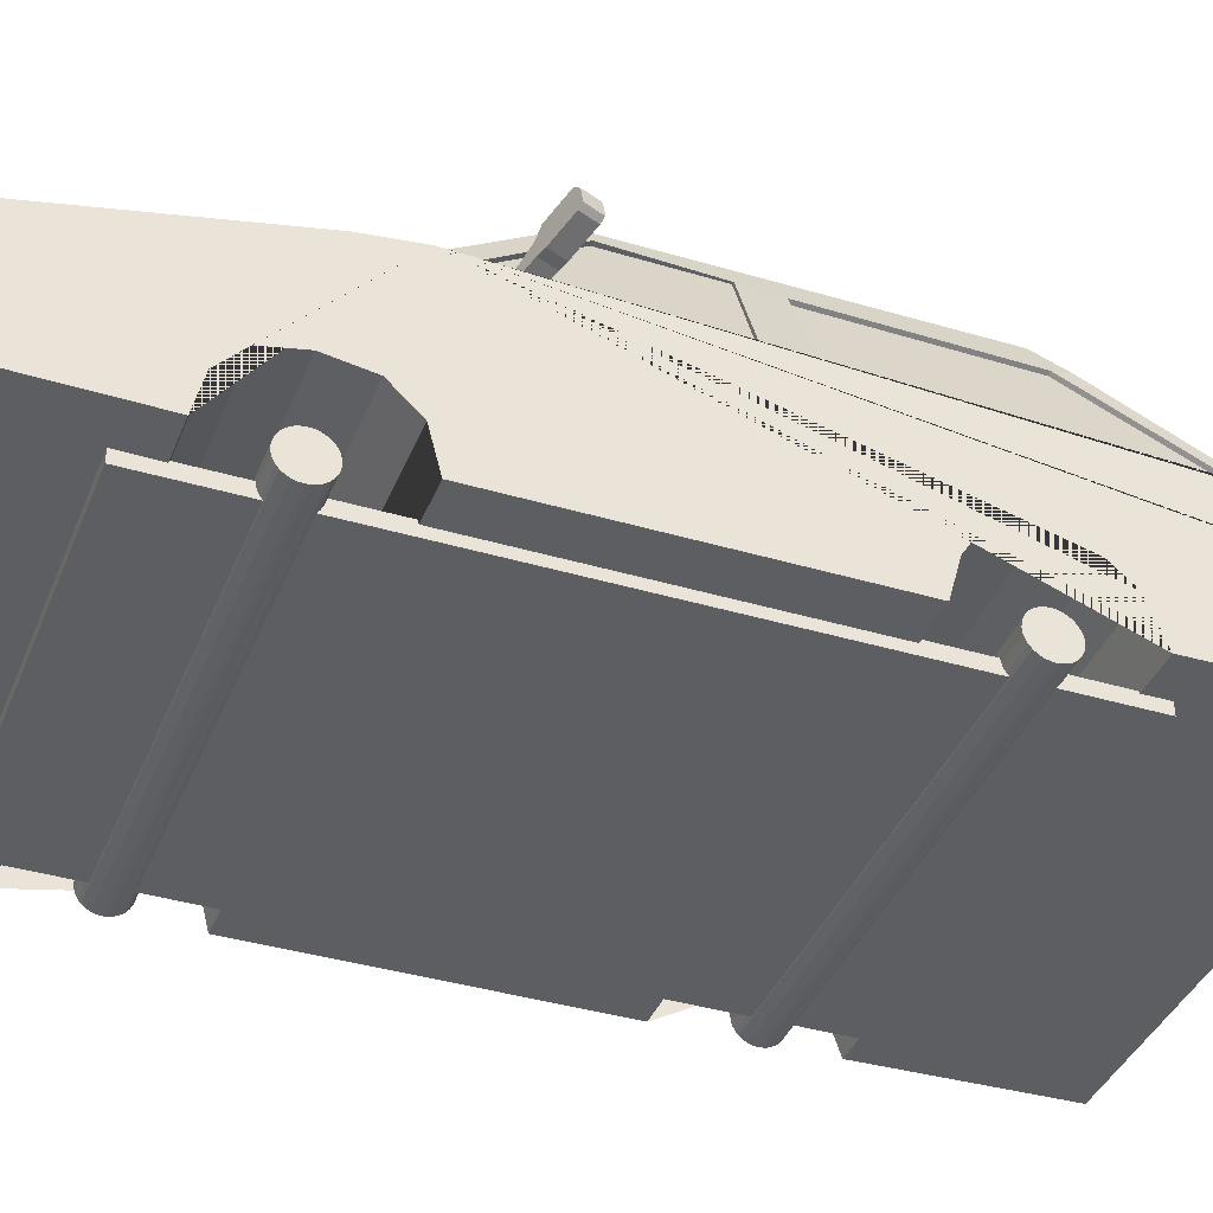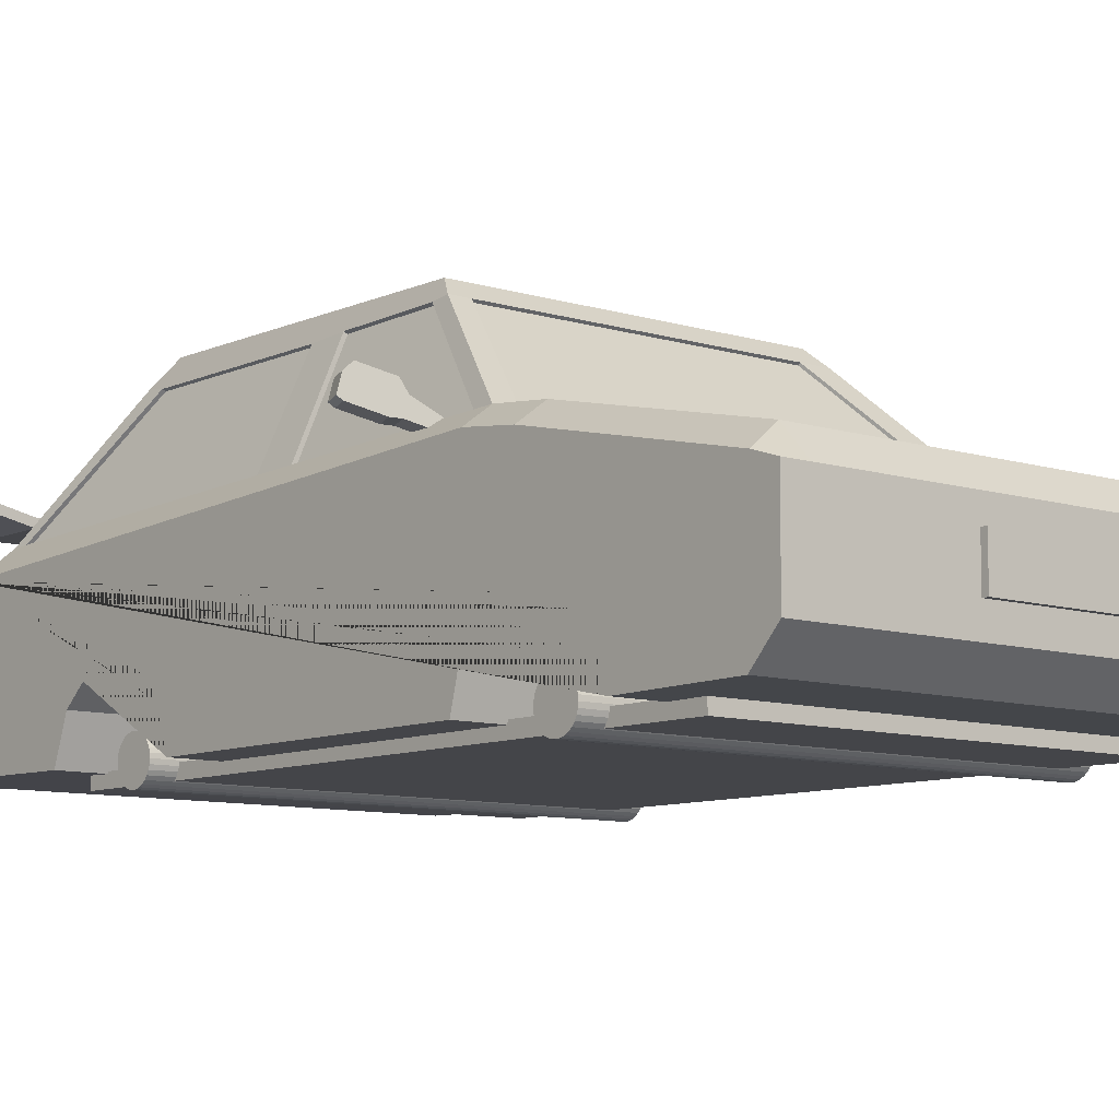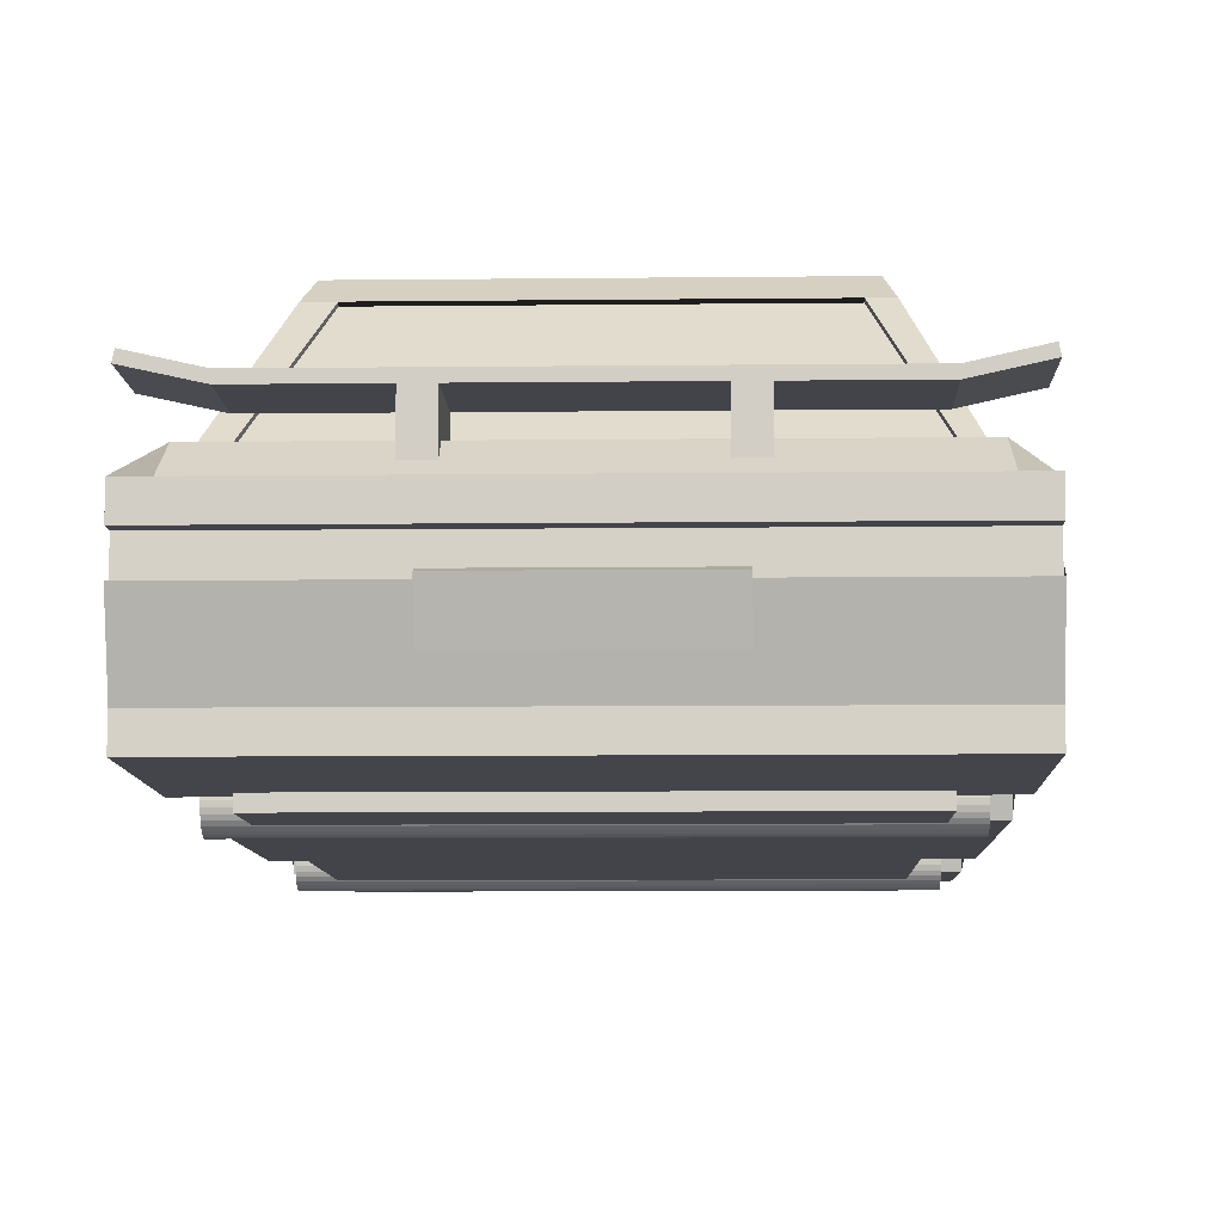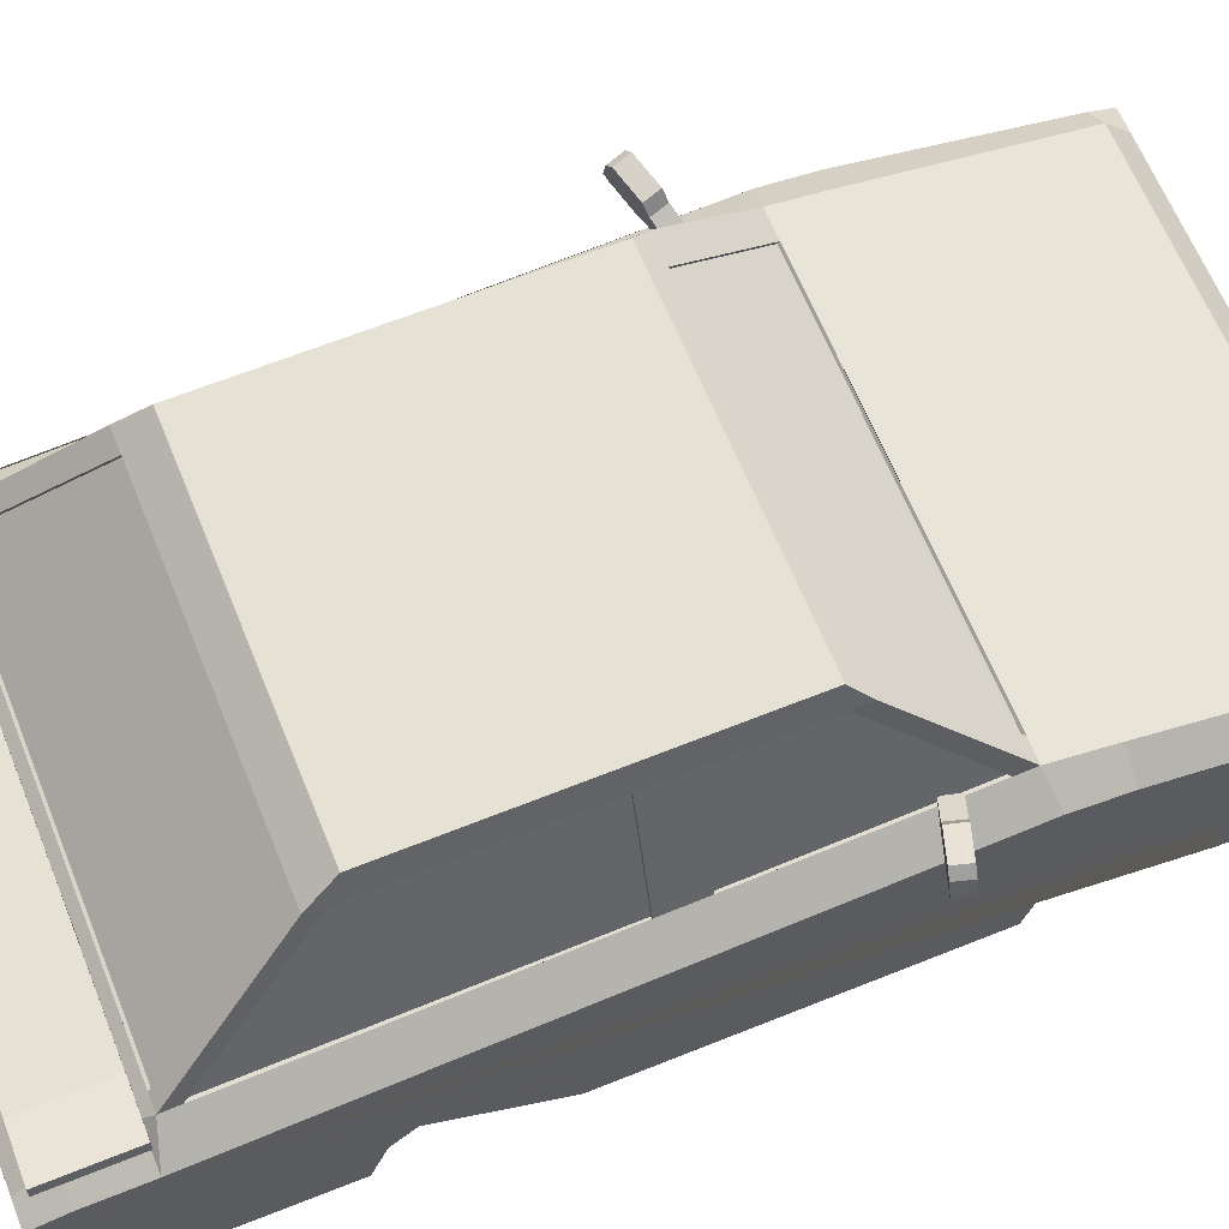
<metadata>
{"format":"obj","ext":"obj","renderer":"f3d","projection":"perspective","resolution":1024,"background":"white","views":[{"elev":-38.8,"azim":69.5,"up":"+Y"},{"elev":-9.0,"azim":-40.0,"up":"+Y"},{"elev":-8.4,"azim":-178.2,"up":"+Y"},{"elev":64.2,"azim":-112.1,"up":"+Y"}]}
</metadata>
<code>
o Cylinder
v 0.9496 0.08563 1.129
v -0.9168 0.08563 1.129
v 0.9496 0.06899 1.128
v -0.9168 0.06899 1.128
v 0.9496 0.053 1.123
v -0.9168 0.053 1.123
v 0.9496 0.03826 1.115
v -0.9168 0.03826 1.115
v 0.9496 0.02534 1.104
v -0.9168 0.02534 1.104
v 0.9496 0.01474 1.092
v -0.9168 0.01474 1.092
v 0.9496 0.006863 1.077
v -0.9168 0.006863 1.077
v 0.9496 0.002011 1.061
v -0.9168 0.002012 1.061
v 0.9496 0.000373 1.044
v -0.9168 0.000373 1.044
v 0.9496 0.002011 1.028
v -0.9168 0.002012 1.028
v 0.9496 0.006863 1.012
v -0.9168 0.006863 1.012
v 0.9496 0.01474 0.9968
v -0.9168 0.01474 0.9968
v 0.9496 0.02534 0.9839
v -0.9168 0.02534 0.9839
v 0.9496 0.03826 0.9733
v -0.9168 0.03826 0.9733
v 0.9496 0.053 0.9654
v -0.9168 0.053 0.9654
v 0.9496 0.06899 0.9606
v -0.9168 0.06899 0.9606
v 0.9496 0.08563 0.9589
v -0.9168 0.08563 0.9589
v 0.9496 0.1023 0.9606
v -0.9168 0.1023 0.9606
v 0.9496 0.1182 0.9654
v -0.9168 0.1182 0.9654
v 0.9496 0.133 0.9733
v -0.9168 0.133 0.9733
v 0.9496 0.1459 0.9839
v -0.9168 0.1459 0.9839
v 0.9496 0.1565 0.9968
v -0.9168 0.1565 0.9968
v 0.9496 0.1644 1.012
v -0.9168 0.1644 1.012
v 0.9496 0.1692 1.028
v -0.9168 0.1692 1.028
v 0.9496 0.1709 1.044
v -0.9168 0.1709 1.044
v 0.9496 0.1692 1.061
v -0.9168 0.1692 1.061
v 0.9496 0.1644 1.077
v -0.9168 0.1644 1.077
v 0.9496 0.1565 1.092
v -0.9168 0.1565 1.092
v 0.9496 0.1459 1.104
v -0.9168 0.1459 1.104
v 0.9496 0.133 1.115
v -0.9168 0.133 1.115
v 0.9496 0.1182 1.123
v -0.9168 0.1182 1.123
v 0.9496 0.1023 1.128
v -0.9168 0.1023 1.128
v -0.3521 0.2999 1.901
v -0.3521 0.4682 1.901
v 0.3521 0.2999 1.901
v 0.3521 0.4682 1.901
v -0.3521 0.2999 1.938
v -0.3521 0.4682 1.938
v 0.3521 0.2999 1.938
v 0.3521 0.4682 1.938
v 0.6736 1.326 -1
v 0.6736 1.326 0.2848
v -0.6736 1.326 -1
v -0.6736 1.326 0.2848
v 0.7051 1.246 -1.115
v -0.7051 1.246 -1.115
v 1 0.6855 -1.63
v -1 0.6855 -1.63
v 1 0.6855 -1.856
v -1 0.6855 -1.856
v 1 0.666 -1.984
v -1 0.666 -1.984
v 1 0.5621 -1.984
v -1 0.5621 -1.984
v 1 0.5621 -1.917
v -1 0.5621 -1.917
v 1 0.446 -1.923
v -1 0.446 -1.923
v 1 0.446 -1.978
v -1 0.446 -1.978
v 1 0.1893 -1.892
v -1 0.1893 -1.892
v 1 0.08534 -1.899
v -1 0.08534 -1.899
v 1 0.07311 -1.128
v -1 0.07311 -1.128
v 1 0.2443 -1.069
v -1 0.2443 -1.069
v 1 0.33 -0.9694
v -1 0.3299 -0.9694
v 1 0.3641 -0.8026
v -1 0.3657 -0.8027
v 1 0.2974 -0.621
v -1 0.2963 -0.621
v 1 0.2198 -0.5739
v -1 0.2198 -0.5739
v 1 0.067 -0.5327
v -1 0.067 -0.5327
v 1 0.067 0.736
v -1 0.067 0.736
v 1 0.232 0.7788
v -1 0.232 0.7788
v 1 0.336 0.8888
v -1 0.336 0.8888
v 1 0.3624 1.054
v -1 0.3624 1.054
v 1 0.3297 1.203
v -1 0.3297 1.203
v 1 0.2259 1.297
v -1 0.2259 1.297
v 1 0.07311 1.333
v -1 0.07311 1.333
v 1 0.07923 1.806
v -1 0.07923 1.806
v 1 0.1954 1.916
v -1 0.1954 1.916
v 1 0.556 1.916
v -1 0.556 1.916
v 1 0.5877 1.818
v -1 0.5877 1.818
v 1 0.7711 0.9866
v -1 0.7711 0.9866
v 1 0.7965 0.7778
v -1 0.7965 0.7778
v 0.8832 0.7946 -1.589
v -0.8832 0.7946 -1.589
v -0.8832 0.8758 0.755
v 0.8832 0.8894 0.755
v 0.4074 0.067 0.736
v 0.4074 0.232 0.7788
v 0.4074 0.336 0.8888
v 0.4074 0.3624 1.054
v 0.4074 0.3297 1.203
v 0.4074 0.2259 1.297
v 0.8282 0.02815 -1.222
v 0.8282 0.02815 1.476
v -0.8173 0.02815 -1.222
v -0.8173 0.02815 1.476
v -0.8685 0.8278 0.4827
v -0.857 0.8672 0.4827
v -0.8896 0.8339 0.5482
v -0.8781 0.8733 0.5482
v -1.132 0.9045 0.3906
v -1.113 0.9708 0.3906
v -1.153 0.9106 0.4561
v -1.134 0.9769 0.4561
v -0.9841 0.8614 0.5152
v -0.9649 0.9277 0.5152
v -0.9631 0.8553 0.4497
v -0.9438 0.9216 0.4497
v -0.9883 0.9731 0.5033
v -0.9992 0.857 0.4379
v -1.02 0.8632 0.5033
v -0.9673 0.967 0.4379
v -1.103 1.007 0.4632
v -1.114 0.8905 0.3977
v -1.135 0.8966 0.4632
v -1.082 1 0.3977
v 0.8723 0.8278 0.4827
v 0.8608 0.8672 0.4827
v 0.8933 0.8339 0.5482
v 0.8819 0.8733 0.5482
v 1.136 0.9045 0.3906
v 1.117 0.9708 0.3906
v 1.157 0.9106 0.4561
v 1.138 0.9769 0.4561
v 0.9879 0.8614 0.5152
v 0.9686 0.9277 0.5152
v 0.9668 0.8553 0.4497
v 0.9475 0.9216 0.4497
v 0.9921 0.9731 0.5033
v 1.003 0.857 0.4379
v 1.024 0.8632 0.5033
v 0.971 0.967 0.4379
v 1.107 1.007 0.4632
v 1.118 0.8905 0.3977
v 1.139 0.8966 0.4632
v 1.086 1 0.3977
v -0.3521 0.2983 -1.959
v -0.3521 0.4586 -2.01
v 0.3521 0.2983 -1.959
v 0.3521 0.4586 -2.01
v -0.3521 0.3095 -1.924
v -0.3521 0.4698 -1.975
v 0.3521 0.3095 -1.924
v 0.3521 0.4698 -1.975
v 0.8282 0.08048 -1.222
v 0.8282 0.08048 1.476
v -0.8173 0.08048 1.476
v -0.8173 0.08048 -1.222
v 0.8841 0.8494 0.9866
v -0.8942 0.8494 0.9866
v -0.9068 0.666 1.818
v -0.9017 0.556 1.916
v 0.9025 0.666 1.818
v 0.91 0.556 1.916
v -0.8685 0.7638 -1.63
v -0.8933 0.7638 -1.856
v -0.904 0.666 -1.984
v 0.8931 0.7638 -1.63
v 0.8869 0.7638 -1.856
v 0.8987 0.666 -1.984
v -0.7155 1.262 0.3541
v 0.7155 1.262 0.3541
v -0.6736 1.326 -0.5522
v -0.6736 1.326 -0.4253
v -0.7103 1.245 -0.123
v -0.7129 1.253 0.283
v 0.9496 0.08563 -0.749
v -0.9168 0.08563 -0.749
v 0.9496 0.06899 -0.7506
v -0.9168 0.06899 -0.7506
v 0.9496 0.053 -0.7554
v -0.9168 0.053 -0.7554
v 0.9496 0.03826 -0.7633
v -0.9168 0.03826 -0.7633
v 0.9496 0.02534 -0.7739
v -0.9168 0.02534 -0.7739
v 0.9496 0.01474 -0.7868
v -0.9168 0.01474 -0.7868
v 0.9496 0.006863 -0.8016
v -0.9168 0.006863 -0.8016
v 0.9496 0.002012 -0.8176
v -0.9168 0.002012 -0.8176
v 0.9496 0.000373 -0.8342
v -0.9168 0.000373 -0.8342
v 0.9496 0.002012 -0.8508
v -0.9168 0.002012 -0.8508
v 0.9496 0.006863 -0.8668
v -0.9168 0.006863 -0.8668
v 0.9496 0.01474 -0.8816
v -0.9168 0.01474 -0.8816
v 0.9496 0.02534 -0.8945
v -0.9168 0.02534 -0.8945
v 0.9496 0.03826 -0.9051
v -0.9168 0.03826 -0.9051
v 0.9496 0.053 -0.913
v -0.9168 0.053 -0.913
v 0.9496 0.06899 -0.9178
v -0.9168 0.06899 -0.9178
v 0.9496 0.08563 -0.9195
v -0.9168 0.08563 -0.9195
v 0.9496 0.1023 -0.9178
v -0.9168 0.1023 -0.9178
v 0.9496 0.1182 -0.913
v -0.9168 0.1182 -0.913
v 0.9496 0.133 -0.9051
v -0.9168 0.133 -0.9051
v 0.9496 0.1459 -0.8945
v -0.9168 0.1459 -0.8945
v 0.9496 0.1565 -0.8816
v -0.9168 0.1565 -0.8816
v 0.9496 0.1644 -0.8668
v -0.9168 0.1644 -0.8668
v 0.9496 0.1692 -0.8508
v -0.9168 0.1692 -0.8508
v 0.9496 0.1709 -0.8342
v -0.9168 0.1709 -0.8342
v 0.9496 0.1692 -0.8176
v -0.9168 0.1692 -0.8176
v 0.9496 0.1644 -0.8016
v -0.9168 0.1644 -0.8016
v 0.9496 0.1565 -0.7868
v -0.9168 0.1565 -0.7868
v 0.9496 0.1459 -0.7739
v -0.9168 0.1459 -0.7739
v 0.9496 0.133 -0.7633
v -0.9168 0.133 -0.7633
v 0.9496 0.1182 -0.7554
v -0.9168 0.1182 -0.7554
v 0.9496 0.1023 -0.7506
v -0.9168 0.1023 -0.7506
v -0.6345 1.262 0.3541
v 0.5953 1.262 0.3541
v -0.7986 0.8826 0.755
v 0.7676 0.886 0.755
v -0.6344 1.254 0.3464
v 0.5953 1.254 0.3464
v -0.7986 0.8744 0.7473
v 0.7677 0.8778 0.7473
v -0.8832 0.8352 -0.1275
v -0.8832 0.8694 0.6805
v -0.6961 1.239 -0.1228
v -0.6987 1.247 0.2833
v -0.8689 0.8292 -0.1273
v -0.8689 0.8634 0.6807
v -0.7077 1.237 -0.278
v -0.7064 1.233 -1.05
v -0.8832 0.8289 -0.2931
v -0.8832 0.7981 -1.52
v -0.6948 1.231 -0.2779
v -0.6935 1.227 -1.05
v -0.8702 0.8234 -0.293
v -0.8702 0.7927 -1.52
v -0.6261 1.246 -1.115
v 0.6128 1.246 -1.115
v 0.8035 0.7946 -1.589
v -0.8205 0.7946 -1.589
v -0.6261 1.236 -1.105
v 0.6128 1.236 -1.105
v 0.8035 0.7851 -1.579
v -0.8205 0.7851 -1.579
v 0.7103 1.227 -1.046
v 0.8832 0.7946 -1.519
v 0.7129 1.258 0.2689
v 0.8832 0.8877 0.6579
v 0.7116 1.244 -0.1275
v 0.8832 0.8311 -0.1311
v 0.6985 1.252 0.2692
v 0.8688 0.8814 0.6582
v 0.6972 1.249 -0.1272
v 0.8688 0.8334 -0.1309
v 0.711 1.238 -0.2792
v 0.8832 0.825 -0.2962
v 0.6951 1.221 -1.046
v 0.868 0.7883 -1.519
v 0.6958 1.231 -0.2791
v 0.868 0.8187 -0.2961
v -1.005 0.9195 -1.929
v -0.9975 0.9533 -1.929
v -1.005 0.9195 -1.623
v -0.9975 0.9533 -1.623
v -0.7926 0.8728 -1.623
v -0.7926 0.9073 -1.623
v -0.7926 0.8728 -1.929
v -0.7926 0.9073 -1.929
v -0.3996 0.9073 -1.623
v -0.3996 0.8728 -1.929
v -0.3996 0.8728 -1.623
v -0.3996 0.9073 -1.929
v -0.309 0.8728 -1.623
v -0.309 0.9073 -1.929
v -0.309 0.9073 -1.623
v -0.309 0.8728 -1.929
v -0.309 0.6993 -1.929
v -0.3996 0.6993 -1.929
v -0.3996 0.6993 -1.623
v -0.309 0.6993 -1.623
v 0.0318 0.9073 -1.623
v 0.0318 0.8728 -1.929
v 0.0318 0.8728 -1.623
v 0.0318 0.9073 -1.929
v 1.003 0.9195 -1.929
v 0.9952 0.9533 -1.929
v 1.003 0.9195 -1.623
v 0.9952 0.9533 -1.623
v 0.7903 0.8728 -1.623
v 0.7903 0.9073 -1.623
v 0.7903 0.8728 -1.929
v 0.7903 0.9073 -1.929
v 0.3973 0.9073 -1.623
v 0.3973 0.8728 -1.929
v 0.3973 0.8728 -1.623
v 0.3973 0.9073 -1.929
v 0.3067 0.8728 -1.623
v 0.3067 0.9073 -1.929
v 0.3067 0.9073 -1.623
v 0.3067 0.8728 -1.929
v 0.3067 0.6993 -1.929
v 0.3973 0.6993 -1.929
v 0.3973 0.6993 -1.623
v 0.3067 0.6993 -1.623
v -0.03406 0.9073 -1.623
v -0.03406 0.8728 -1.929
v -0.03406 0.8728 -1.623
v -0.03406 0.9073 -1.929
g Cylinder_Material.002
f 65 66 68 67
f 69 70 66 65
f 67 71 69 65
f 169 157 155 168
f 153 159 161 151
f 159 165 164 161
f 165 169 168 164
f 171 173 174 172
f 197 198 196 195
f 195 196 192 191
f 288 286 290 292
f 286 285 289 290
f 220 219 295 296
f 299 300 304 303
f 310 314 313 309
f 319 317 321 323
f 315 325 329 327
f 1 2 4 3
f 3 4 6 5
f 5 6 8 7
f 7 8 10 9
f 9 10 12 11
f 11 12 14 13
f 13 14 16 15
f 15 16 18 17
f 17 18 20 19
f 19 20 22 21
f 21 22 24 23
f 23 24 26 25
f 25 26 28 27
f 27 28 30 29
f 29 30 32 31
f 31 32 34 33
f 33 34 36 35
f 35 36 38 37
f 37 38 40 39
f 39 40 42 41
f 41 42 44 43
f 43 44 46 45
f 45 46 48 47
f 47 48 50 49
f 49 50 52 51
f 51 52 54 53
f 53 54 56 55
f 55 56 58 57
f 57 58 60 59
f 59 60 62 61
f 4 2 64 62 60 58 56 54 52 50 48 46 44 42 40 38 36 34 32 30 28 26 24 22 20 18 16 14 12 10 8 6
f 61 62 64 63
f 63 64 2 1
f 1 3 5 7 9 11 13 15 17 19 21 23 25 27 29 31 33 35 37 39 41 43 45 47 49 51 53 55 57 59 61 63
f 67 68 72 71
f 71 72 70 69
f 72 68 66 70
f 73 75 217 218 76 74
f 77 308 307 78 75 73
f 310 138 78 307
f 210 82 80 209
f 211 84 82 210
f 84 211 214 83 85 86
f 85 86 88 87
f 89 90 88 87
f 89 91 92 90
f 92 91 93 94
f 95 96 94 93
f 98 97 99
f 97 98 96 95
f 99 100 98
f 100 99 101
f 101 102 100
f 102 101 103
f 103 104 102
f 104 103 105
f 105 106 104
f 106 107 105
f 107 108 106
f 108 107 109
f 109 110 108
f 111 112 110 109
f 125 126 124 123
f 141 112 114 142
f 142 143 115 113
f 144 143 116 118
f 216 74 76 215 285 286
f 145 144 118 120
f 122 146 121 123
f 146 122 120 145
f 123 124 122
f 127 128 126 125
f 205 132 130 206
f 149 202 199 147
f 150 201 202 149
f 148 200 201 150
f 130 128 127 129 208 206
f 147 199 200 148
f 205 204 134 132
f 138 80 136 139 294 293 301 302
f 135 133 131 129 127 125 123 121 119 117 115 113 111 109 107 105 103 101 99 97 95 93 91 89 87 85 83 81 79
f 140 135 79 137 316 326 320 318
f 209 80 138
f 315 316 137 77
f 302 300 78 138
f 121 119 145 146
f 119 117 144 145
f 117 115 143 144
f 114 116 143 142
f 111 113 142 141
f 148 150 149 147
f 151 152 154 153
f 169 167 158 157
f 157 158 156 155
f 161 162 152 151
f 160 154 152 162
f 163 160 162 166
f 164 166 162 161
f 153 154 160 159
f 168 170 166 164
f 167 163 166 170
f 159 160 163 165
f 158 167 170 156
f 155 156 170 168
f 165 163 167 169
f 189 177 178 187
f 177 175 176 178
f 181 171 172 182
f 189 188 175 177
f 180 182 172 174
f 183 186 182 180
f 173 171 181 179
f 184 181 182 186
f 173 179 180 174
f 188 184 186 190
f 187 190 186 183
f 179 181 184 185
f 179 185 183 180
f 178 176 190 187
f 175 188 190 176
f 185 184 188 189
f 185 189 187 183
f 191 192 194 193
f 193 194 198 197
f 193 197 195 191
f 198 194 192 196
f 202 201 200 199
f 207 203 204 205
f 207 205 206 208
f 131 207 208 129
f 131 133 203 207
f 204 139 136 134
f 140 288 287 139 204 203
f 135 140 203 133
f 214 211 210 213
f 213 210 209 212
f 137 212 209 138 310 309
f 83 214 213 81
f 81 213 212 79
f 79 212 137
f 287 285 215 139
f 74 216 317 319 325 315 77 73
f 76 218 217 75 78 300 299 219 220 215
f 80 82 84 86 88 90 92 94 96 98 100 102 104 106 108 110 112 114 116 118 120 122 124 126 128 130 132 134 136
f 221 222 224 223
f 223 224 226 225
f 225 226 228 227
f 227 228 230 229
f 229 230 232 231
f 231 232 234 233
f 233 234 236 235
f 235 236 238 237
f 237 238 240 239
f 239 240 242 241
f 241 242 244 243
f 243 244 246 245
f 245 246 248 247
f 247 248 250 249
f 249 250 252 251
f 251 252 254 253
f 253 254 256 255
f 255 256 258 257
f 257 258 260 259
f 259 260 262 261
f 261 262 264 263
f 263 264 266 265
f 265 266 268 267
f 267 268 270 269
f 269 270 272 271
f 271 272 274 273
f 273 274 276 275
f 275 276 278 277
f 277 278 280 279
f 279 280 282 281
f 224 222 284 282 280 278 276 274 272 270 268 266 264 262 260 258 256 254 252 250 248 246 244 242 240 238 236 234 232 230 228 226
f 281 282 284 283
f 283 284 222 221
f 221 223 225 227 229 231 233 235 237 239 241 243 245 247 249 251 253 255 257 259 261 263 265 267 269 271 273 275 277 279 281 283
f 140 216 286 288
f 292 290 289 291
f 287 288 292 291
f 285 287 291 289
f 219 293 297 295
f 215 220 294 139
f 296 295 297 298
f 293 294 298 297
f 294 220 296 298
f 293 219 299 301
f 305 303 304 306
f 300 302 306 304
f 301 299 303 305
f 302 301 305 306
f 307 311 314 310
f 137 309 308 77
f 313 314 311 312
f 309 313 312 308
f 308 312 311 307
f 326 316 328 330
f 216 140 318 317
f 317 318 322 321
f 321 322 324 323
f 320 319 323 324
f 318 320 324 322
f 319 320 326 325
f 329 330 328 327
f 325 326 330 329
f 316 315 327 328
f 335 336 334 333
f 333 334 332 331
f 335 333 331 337
f 334 336 338 332
f 341 335 337 340
f 331 332 338 337
f 341 339 336 335
f 337 338 342 340
f 336 339 342 338
f 343 345 339 341
f 340 346 347 348
f 353 343 346 352
f 353 351 345 343
f 340 342 344 346
f 339 345 344 342
f 350 349 348 347
f 346 343 350 347
f 343 341 349 350
f 341 340 348 349
f 346 344 354 352
f 345 351 354 344
f 359 357 358 360
f 357 355 356 358
f 359 361 355 357
f 358 356 362 360
f 365 364 361 359
f 355 361 362 356
f 365 359 360 363
f 361 364 366 362
f 360 362 366 363
f 367 365 363 369
f 364 372 371 370
f 377 376 370 367
f 377 367 369 375
f 364 370 368 366
f 363 366 368 369
f 374 371 372 373
f 370 371 374 367
f 367 374 373 365
f 365 373 372 364
f 370 376 378 368
f 369 368 378 375

</code>
